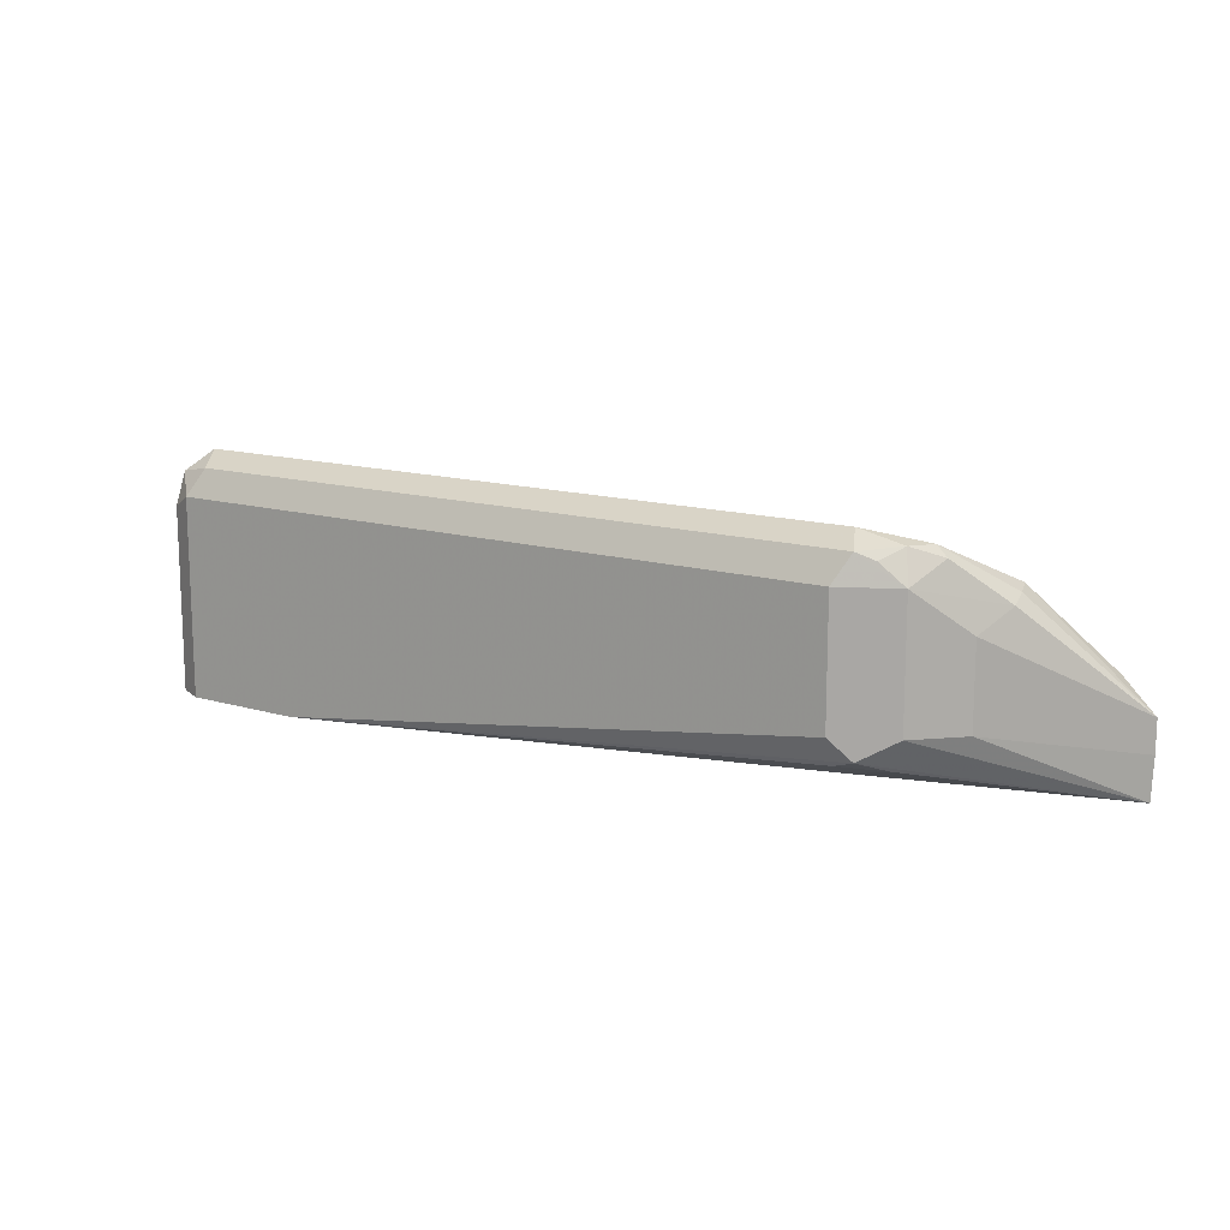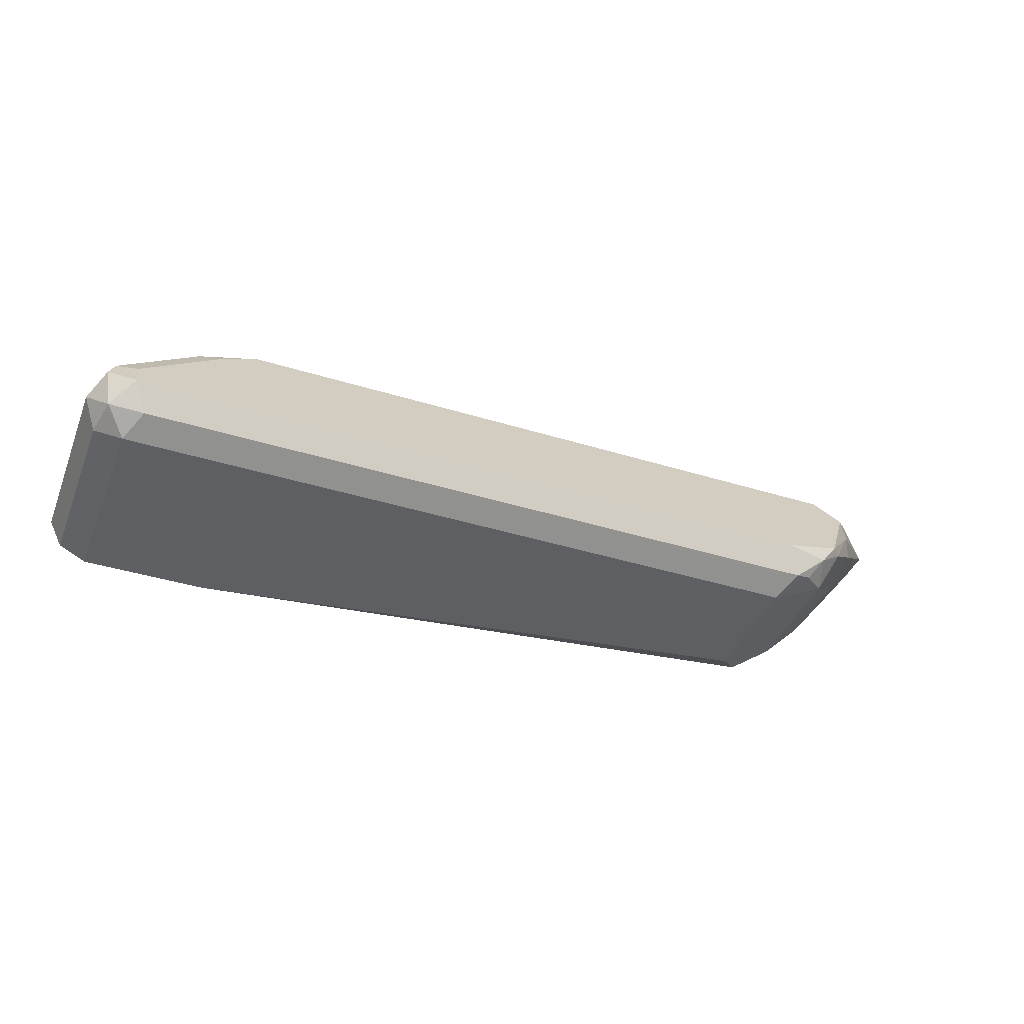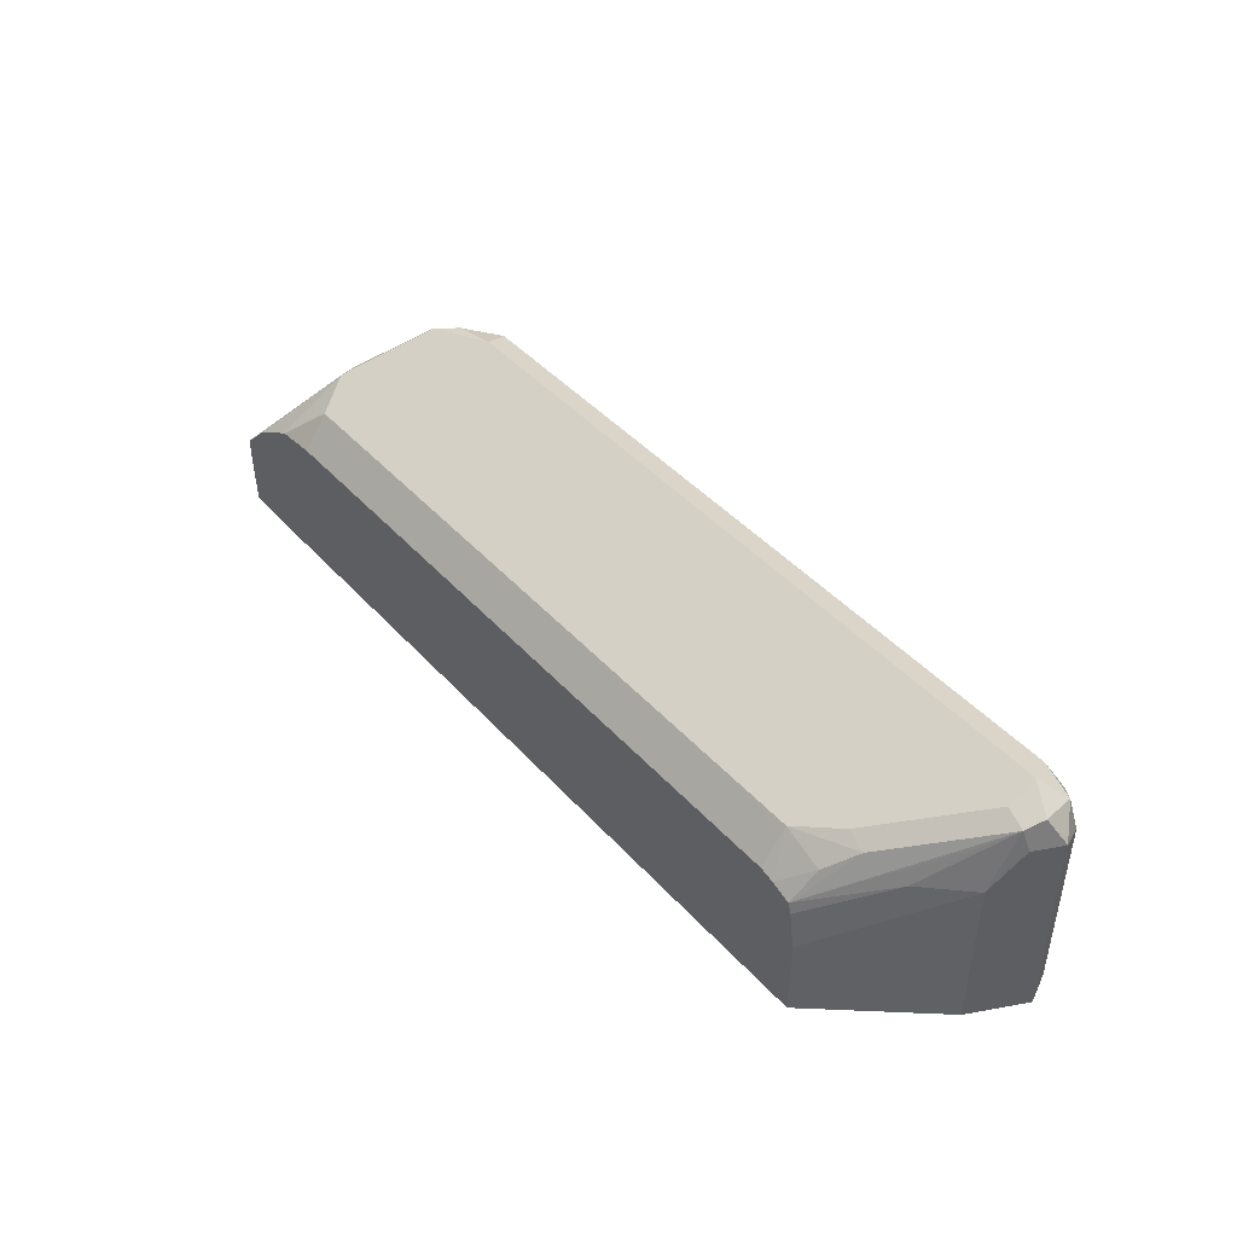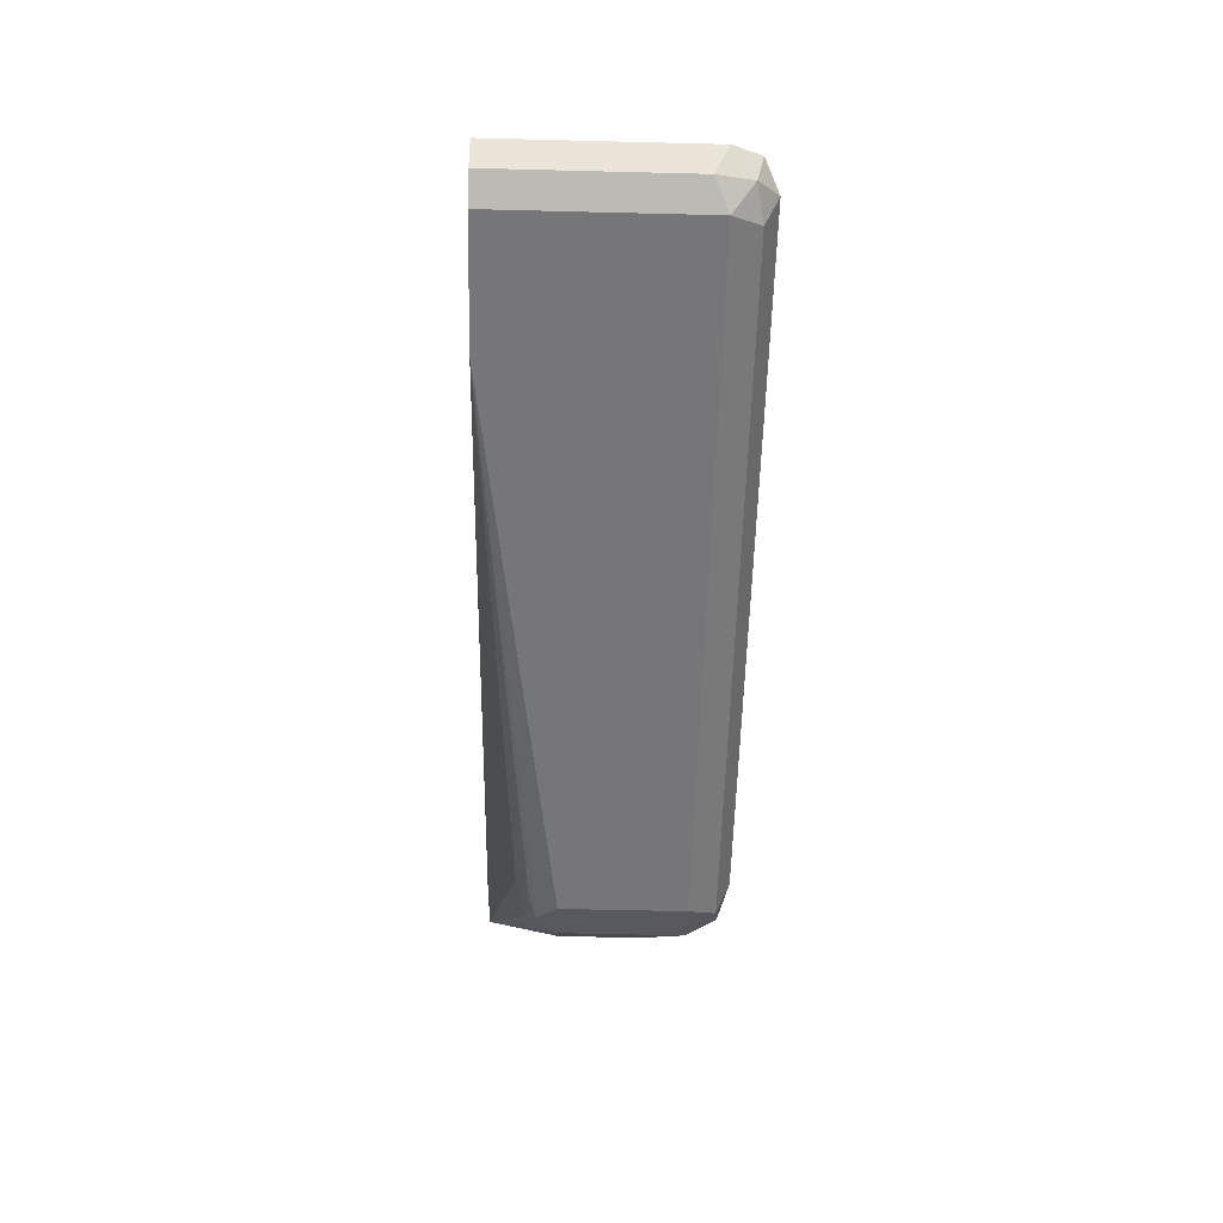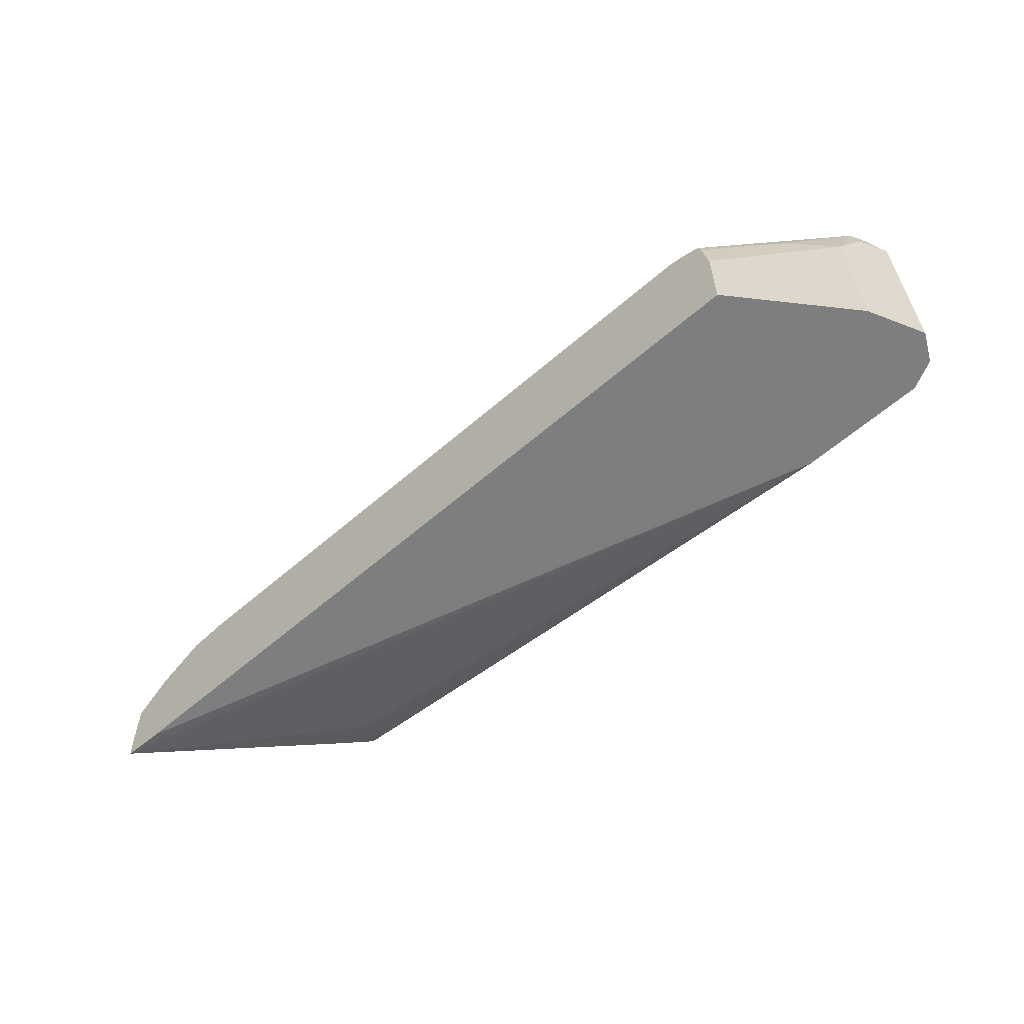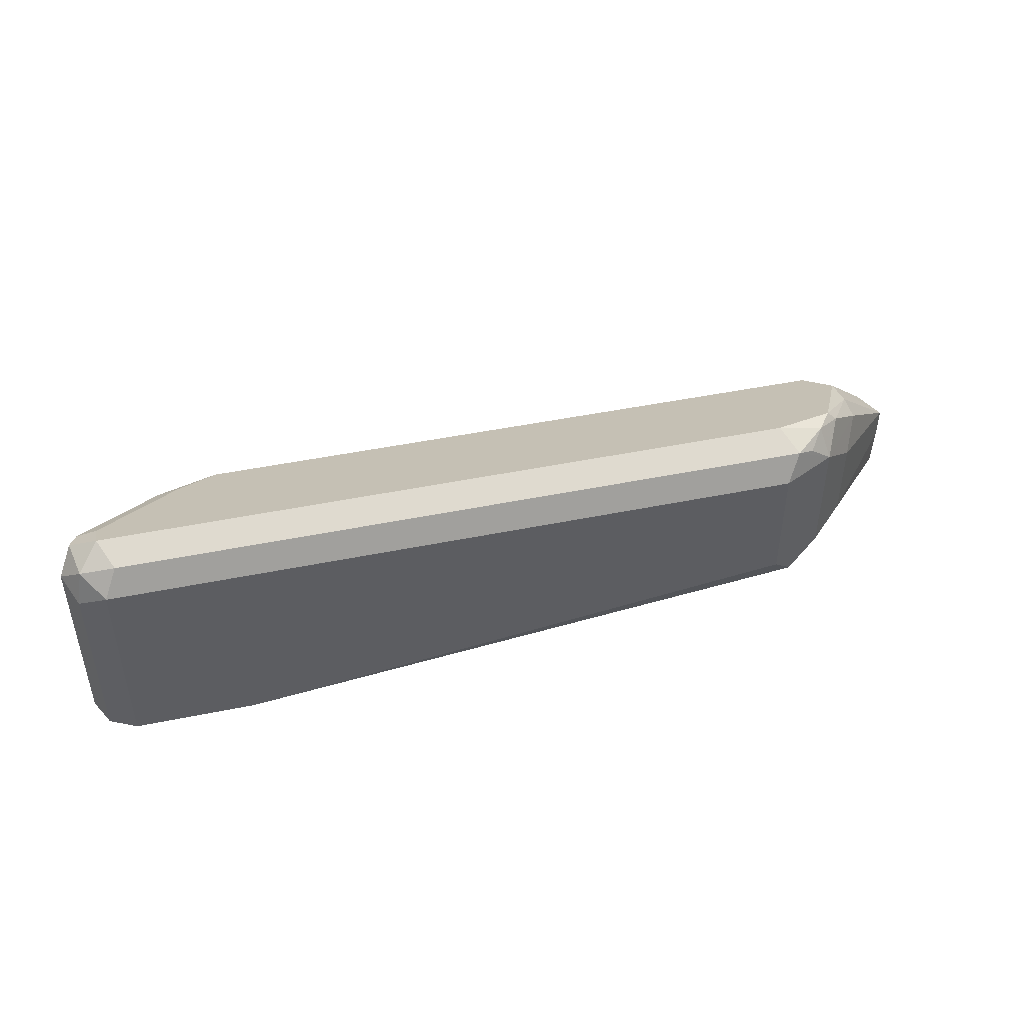
<metadata>
{"format":"obj","ext":"obj","renderer":"f3d","projection":"perspective","resolution":1024,"background":"white","views":[{"elev":13.6,"azim":33.9,"up":"+Z"},{"elev":-40.5,"azim":-20.8,"up":"+Y"},{"elev":44.1,"azim":-128.7,"up":"+Z"},{"elev":-56.9,"azim":-91.5,"up":"+Y"},{"elev":-59.3,"azim":-138.2,"up":"+Z"},{"elev":45.6,"azim":-13.3,"up":"+Z"}]}
</metadata>
<code>
v -0.7485 -0.3183 0.1516
v -0.7634 -0.3904 0.1516
v -0.8025 -0.3183 0.1516
v -0.4515 -0.3183 0.1518
v -0.7646 -0.3931 0.1516
v -0.8454 -0.3667 0.1516
v -0.8025 -0.3183 0.1884
v -0.4324 -0.3183 0.1527
v -0.7832 -0.4103 0.1516
v -0.7699 -0.4039 0.1516
v -0.8578 -0.3916 0.1516
v -0.8454 -0.3667 0.2238
v -0.7999 -0.3183 0.2051
v -0.8267 -0.3481 0.2238
v -0.4316 -0.3183 0.1718
v -0.4787 -0.3792 0.1865
v -0.4973 -0.3978 0.1865
v -0.5129 -0.4056 0.1772
v -0.5035 -0.3939 0.1725
v -0.5222 -0.3916 0.1678
v -0.8392 -0.4103 0.1516
v -0.5222 -0.404 0.1741
v -0.5222 -0.4103 0.1865
v -0.8578 -0.3916 0.2424
v -0.8516 -0.404 0.1516
v -0.8516 -0.3792 0.2424
v -0.8485 -0.3776 0.2517
v -0.7984 -0.3183 0.21
v -0.8392 -0.366 0.2424
v -0.4316 -0.3183 0.1865
v -0.4787 -0.3792 0.2238
v -0.4973 -0.3978 0.2424
v -0.8392 -0.4103 0.2424
v -0.5222 -0.4103 0.2424
v -0.8516 -0.3854 0.2549
v -0.8516 -0.404 0.2362
v -0.8485 -0.4009 0.2517
v -0.8392 -0.3916 0.2611
v -0.8392 -0.3792 0.2549
v -0.8019 -0.3419 0.2362
v -0.8112 -0.3403 0.2331
v -0.8019 -0.3287 0.2238
v -0.7896 -0.3183 0.2135
v -0.4462 -0.3183 0.2008
v -0.4756 -0.345 0.2378
v -0.4725 -0.3543 0.2362
v -0.4709 -0.3636 0.2331
v -0.4895 -0.3823 0.2517
v -0.5012 -0.3916 0.2564
v -0.5082 -0.4009 0.2517
v -0.5159 -0.404 0.2549
v -0.833 -0.404 0.2549
v -0.5222 -0.3916 0.2611
v -0.8205 -0.3667 0.2486
v -0.7832 -0.3295 0.23
v -0.7832 -0.3183 0.2151
v -0.4665 -0.3183 0.2131
v -0.4942 -0.3823 0.2564
v -0.4849 -0.3295 0.23
v -0.4849 -0.3183 0.2151
f 31 47 32
f 33 34 51
f 30 46 47
f 30 47 31
f 32 48 49
f 33 37 36
f 32 50 51
f 32 51 34
f 32 47 48
f 33 52 37
f 30 45 46
f 32 49 50
f 30 44 45
f 27 39 40
f 28 41 42
f 27 28 29
f 27 41 28
f 27 40 41
f 27 38 39
f 27 35 38
f 26 35 27
f 24 37 35
f 24 36 37
f 24 35 26
f 21 36 25
f 28 42 43
f 33 51 52
f 57 60 59
f 37 52 38
f 21 33 36
f 55 60 56
f 55 59 60
f 49 51 50
f 49 53 51
f 49 58 53
f 48 58 49
f 46 48 47
f 46 58 48
f 45 55 54
f 45 59 55
f 45 57 59
f 35 37 38
f 45 58 46
f 44 57 45
f 43 55 56
f 42 55 43
f 41 55 42
f 40 54 55
f 40 55 41
f 39 54 40
f 38 51 53
f 38 52 51
f 38 54 39
f 38 45 54
f 38 53 45
f 45 53 58
f 18 22 19
f 19 22 20
f 17 34 23
f 4 9 10
f 4 8 9
f 3 12 7
f 3 6 12
f 2 4 5
f 1 4 2
f 1 8 4
f 1 15 8
f 1 30 15
f 1 44 30
f 1 60 57
f 1 56 60
f 4 10 5
f 1 43 56
f 1 13 28
f 1 7 13
f 1 3 7
f 1 6 3
f 1 11 6
f 1 25 11
f 1 21 25
f 1 9 21
f 1 10 9
f 1 5 10
f 1 2 5
f 17 23 18
f 1 28 43
f 6 11 24
f 1 57 44
f 7 12 14
f 6 24 12
f 16 32 17
f 16 31 32
f 15 31 16
f 15 30 31
f 14 29 28
f 14 27 29
f 13 14 28
f 12 27 14
f 12 26 27
f 12 24 26
f 11 36 24
f 11 25 36
f 17 32 34
f 9 34 33
f 9 33 21
f 8 15 16
f 8 16 17
f 8 17 18
f 8 18 19
f 8 19 20
f 7 14 13
f 9 20 22
f 9 22 18
f 9 18 23
f 9 23 34
f 8 20 9

</code>
